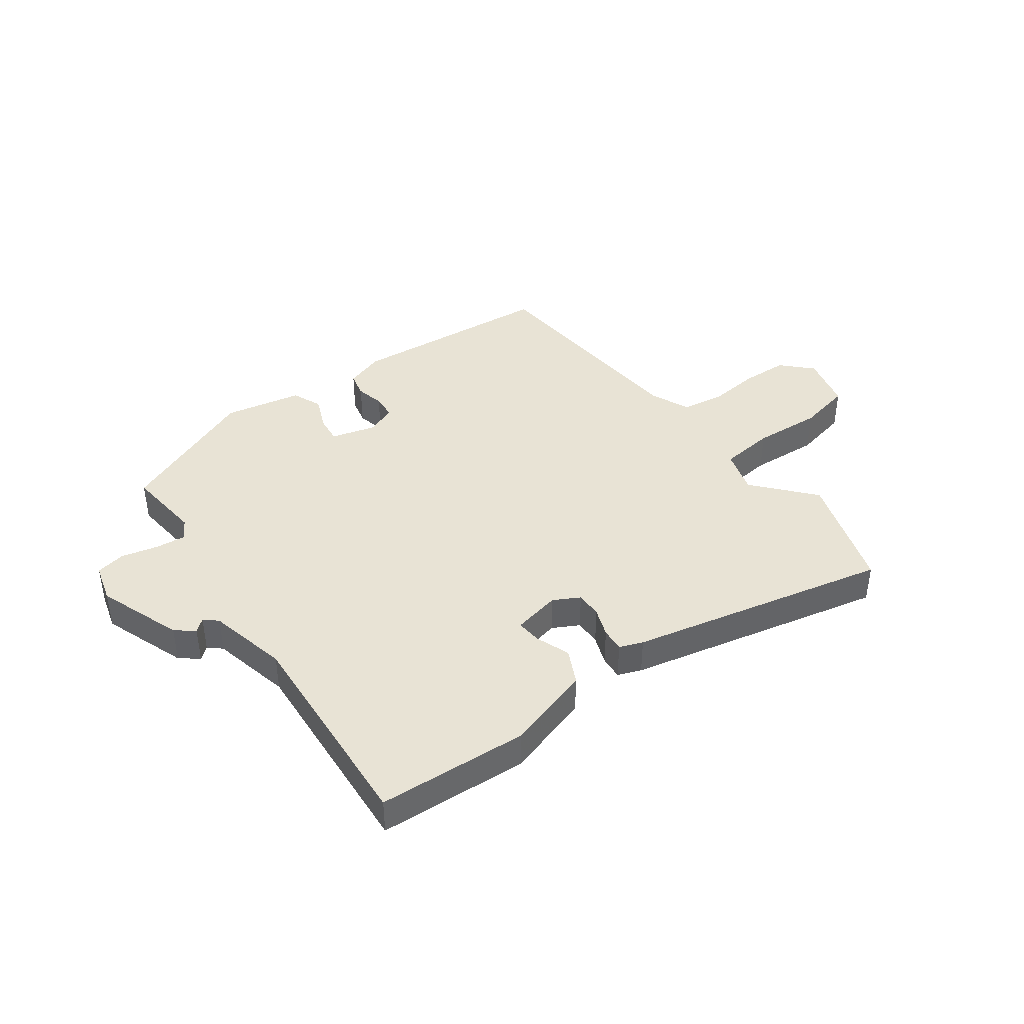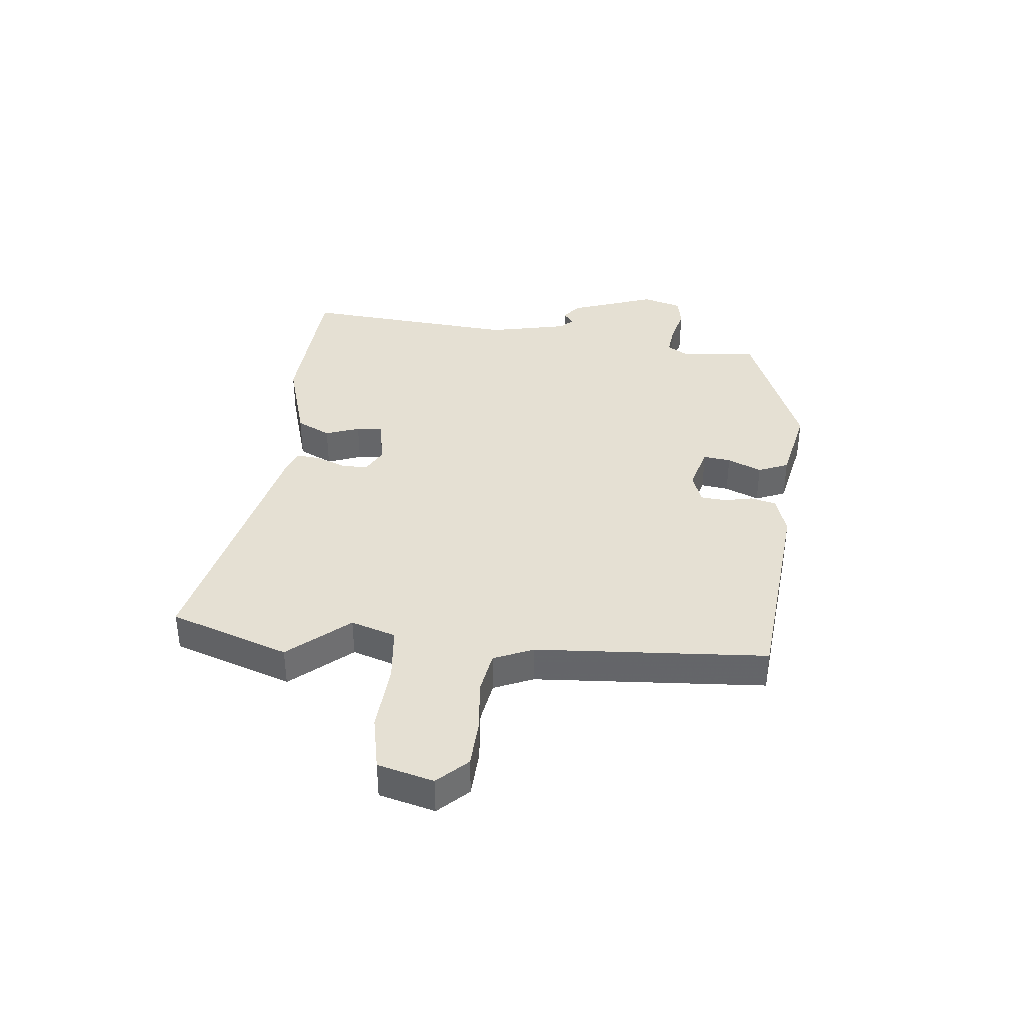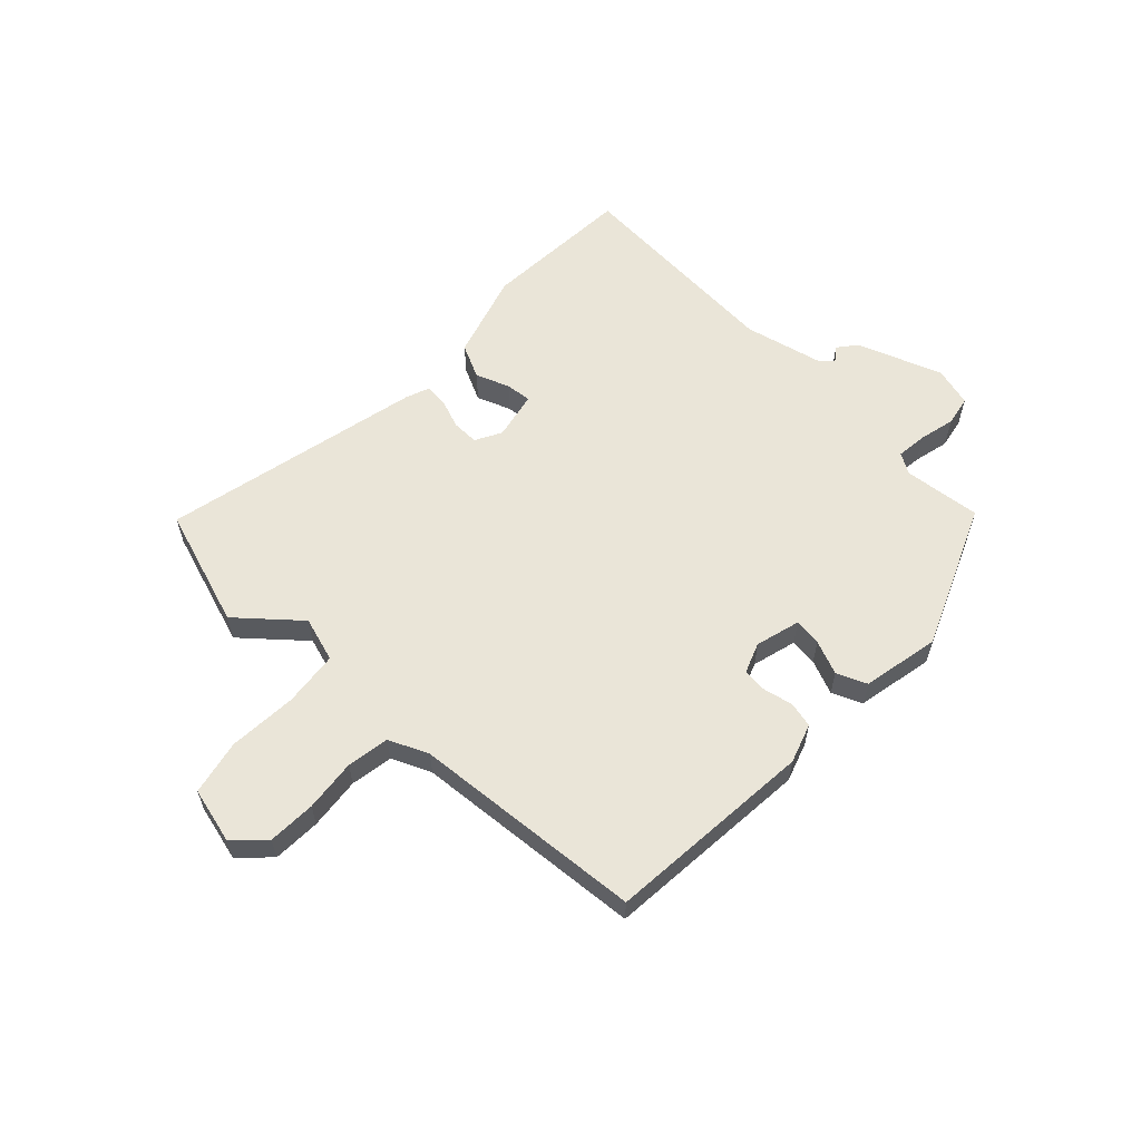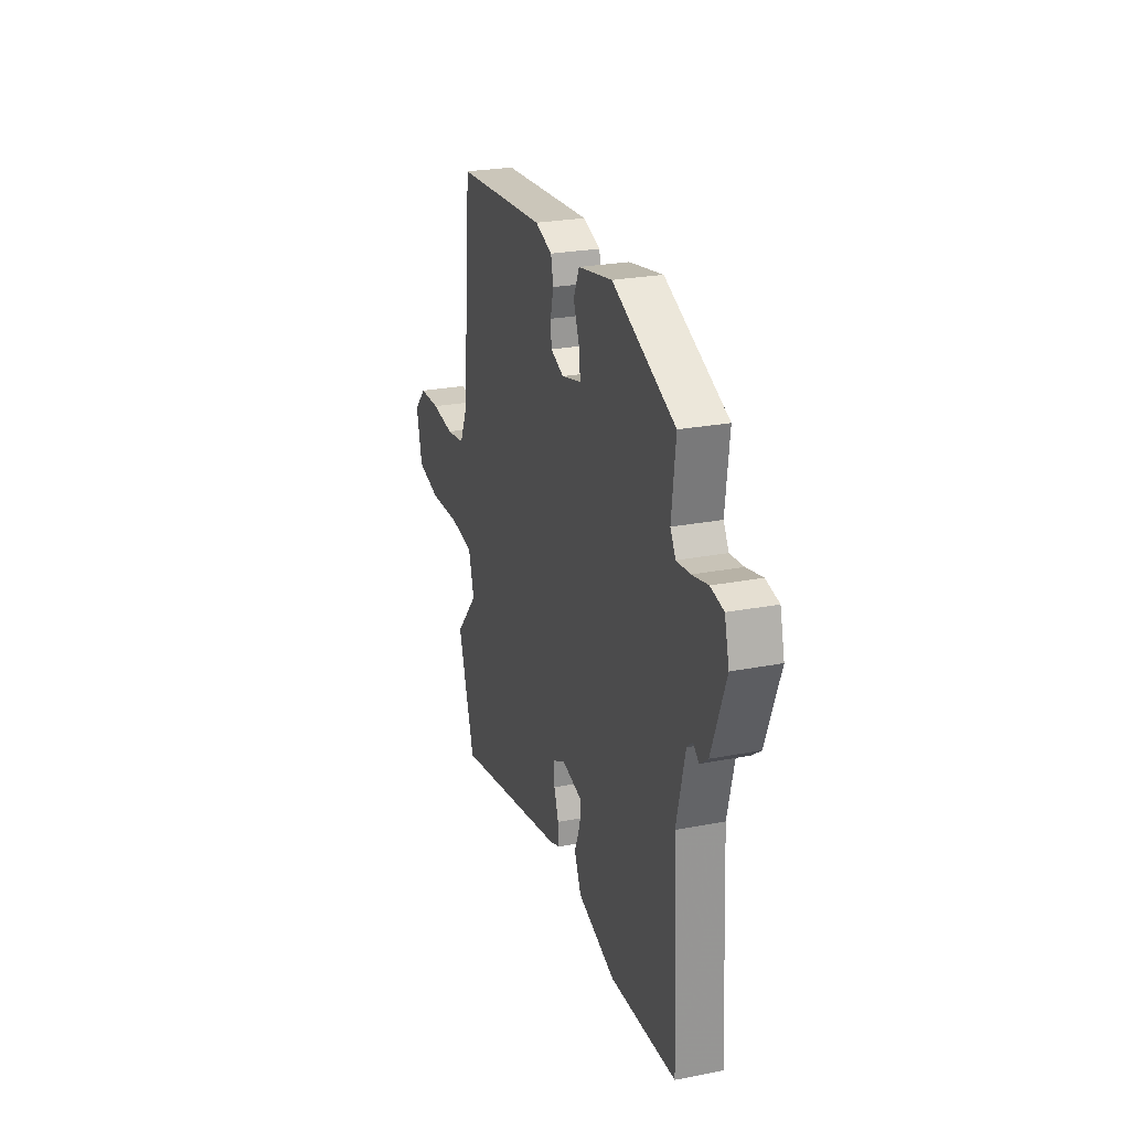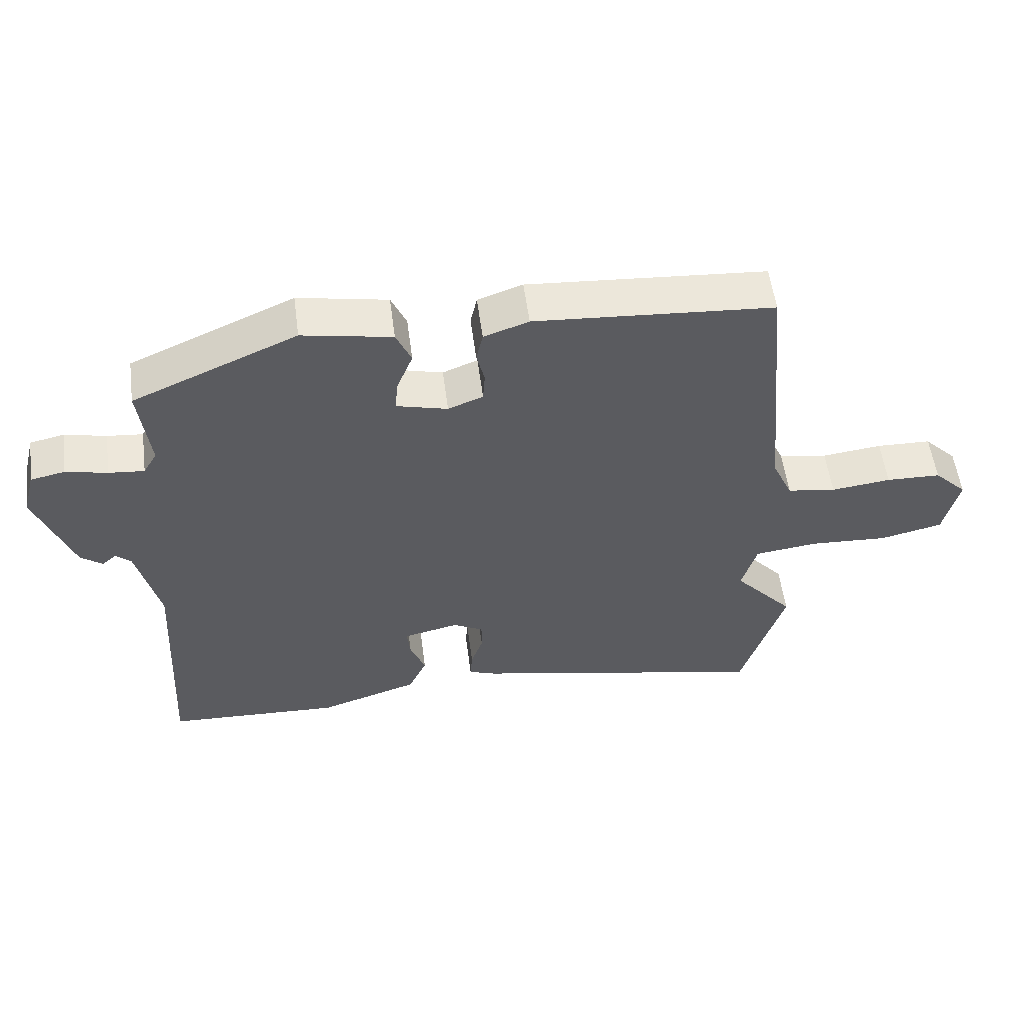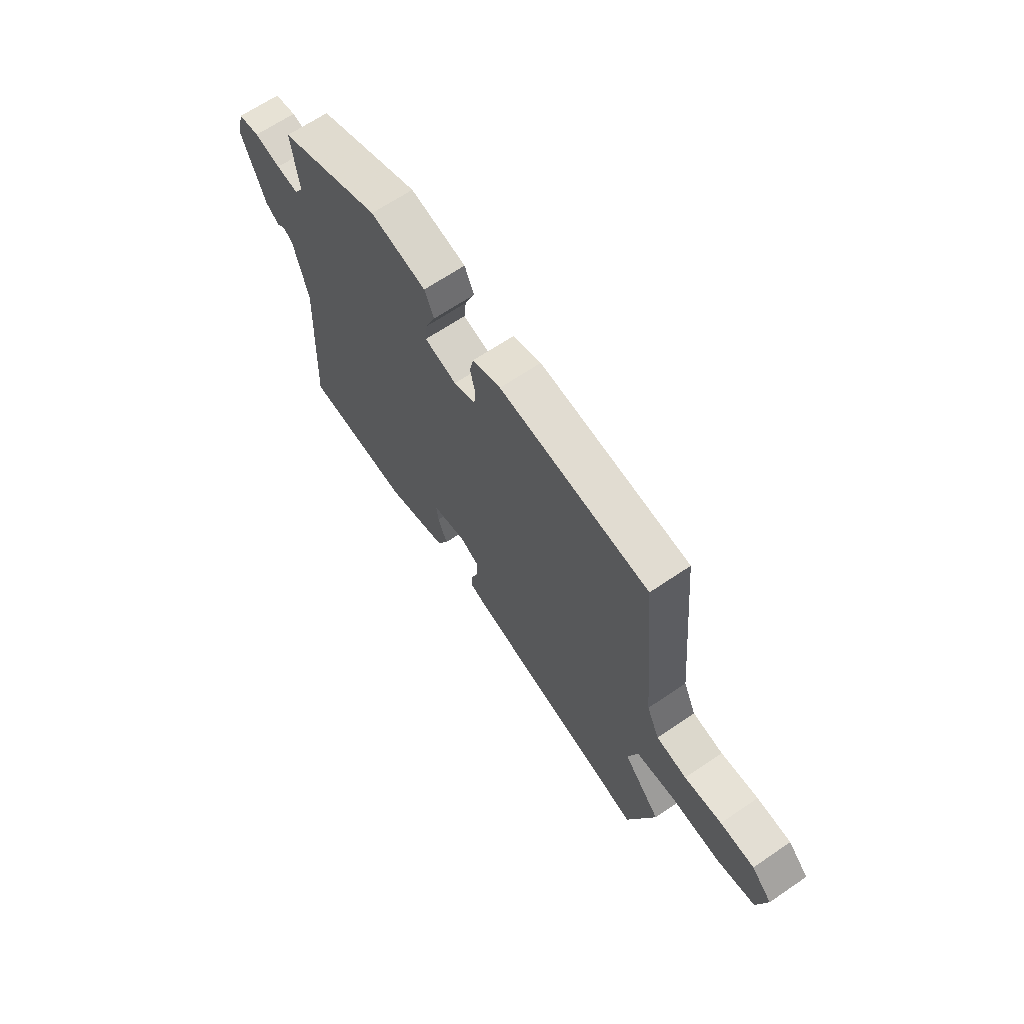
<metadata>
{"format":"obj","ext":"obj","renderer":"f3d","projection":"perspective","resolution":1024,"background":"white","views":[{"elev":41.0,"azim":144.6,"up":"+Y"},{"elev":38.1,"azim":-82.5,"up":"+Y"},{"elev":59.1,"azim":-45.6,"up":"+Y"},{"elev":25.1,"azim":72.5,"up":"+Z"},{"elev":55.1,"azim":172.5,"up":"+Z"},{"elev":66.4,"azim":-124.3,"up":"+Z"}]}
</metadata>
<code>
v -0.451 0.07 0.493
v -0.088 0.07 0.518
v -0.02 0.07 0.494
v -0.01 0.07 0.449
v -0.022 0.07 0.399
v -0.019 0.07 0.355
v 0.034 0.07 0.334
v 0.112 0.07 0.354
v 0.107 0.07 0.402
v 0.083 0.07 0.462
v 0.106 0.07 0.514
v 0.242 0.07 0.539
v 0.491 0.07 0.43
v 0.475 0.07 0.295
v 0.496 0.07 0.259
v 0.55 0.07 0.264
v 0.613 0.07 0.278
v 0.665 0.07 0.267
v 0.683 0.07 0.198
v 0.627 0.07 0.05
v 0.594 0.07 0.025
v 0.572 0.07 0.044
v 0.549 0.07 0.024
v 0.515 0.07 -0.116
v 0.536 0.07 -0.496
v 0.272 0.07 -0.507
v 0.121 0.07 -0.458
v 0.093 0.07 -0.398
v 0.116 0.07 -0.339
v 0.121 0.07 -0.294
v 0.037 0.07 -0.275
v -0.009 0.07 -0.299
v -0.009 0.07 -0.345
v 0.009 0.07 -0.396
v 0.012 0.07 -0.438
v -0.029 0.07 -0.453
v -0.485 0.07 -0.547
v -0.551 0.07 -0.337
v -0.46 0.07 -0.235
v -0.483 0.07 -0.156
v -0.579 0.07 -0.144
v -0.699 0.07 -0.15
v -0.794 0.07 -0.128
v -0.817 0.07 -0.03
v -0.767 0.07 0.02
v -0.684 0.07 0.022
v -0.593 0.07 0.011
v -0.519 0.07 0.022
v -0.488 0.07 0.09
v -0.451 0 0.493
v -0.088 0 0.518
v -0.02 0 0.494
v -0.01 0 0.449
v -0.022 0 0.399
v -0.019 0 0.355
v 0.034 0 0.334
v 0.112 0 0.354
v 0.107 0 0.402
v 0.083 0 0.462
v 0.106 0 0.514
v 0.242 0 0.539
v 0.491 0 0.43
v 0.475 0 0.295
v 0.496 0 0.259
v 0.55 0 0.264
v 0.613 0 0.278
v 0.665 0 0.267
v 0.683 0 0.198
v 0.627 0 0.05
v 0.594 0 0.025
v 0.572 0 0.044
v 0.549 0 0.024
v 0.515 0 -0.116
v 0.536 0 -0.496
v 0.272 0 -0.507
v 0.121 0 -0.458
v 0.093 0 -0.398
v 0.116 0 -0.339
v 0.121 0 -0.294
v 0.037 0 -0.275
v -0.009 0 -0.299
v -0.009 0 -0.345
v 0.009 0 -0.396
v 0.012 0 -0.438
v -0.029 0 -0.453
v -0.485 0 -0.547
v -0.551 0 -0.337
v -0.46 0 -0.235
v -0.483 0 -0.156
v -0.579 0 -0.144
v -0.699 0 -0.15
v -0.794 0 -0.128
v -0.817 0 -0.03
v -0.767 0 0.02
v -0.684 0 0.022
v -0.593 0 0.011
v -0.519 0 0.022
v -0.488 0 0.09
f 45 46 47
f 44 45 47
f 43 44 47
f 42 43 47
f 41 42 47
f 40 41 47 48
f 39 40 48 49
f 37 38 39
f 36 37 39
f 35 36 39
f 34 35 39
f 33 34 39
f 49 1 2
f 39 49 2
f 33 39 2
f 32 33 2
f 27 28 29
f 26 27 29
f 25 26 29
f 24 25 29
f 23 24 29 30
f 22 23 30 31
f 20 21 22
f 19 20 22
f 18 19 22
f 17 18 22
f 16 17 22
f 22 31 32
f 16 22 32
f 15 16 32
f 12 13 14
f 11 12 14
f 10 11 14
f 9 10 14
f 8 9 14 15
f 2 3 4 5
f 2 5 6
f 32 2 6
f 7 8 15 32
f 6 7 32
f 96 95 94
f 96 94 93
f 96 93 92
f 96 92 91
f 96 91 90
f 97 96 90 89
f 98 97 89 88
f 88 87 86
f 88 86 85
f 88 85 84
f 88 84 83
f 88 83 82
f 51 50 98
f 51 98 88
f 51 88 82
f 51 82 81
f 78 77 76
f 78 76 75
f 78 75 74
f 78 74 73
f 79 78 73 72
f 80 79 72 71
f 71 70 69
f 71 69 68
f 71 68 67
f 71 67 66
f 71 66 65
f 81 80 71
f 81 71 65
f 81 65 64
f 63 62 61
f 63 61 60
f 63 60 59
f 63 59 58
f 64 63 58 57
f 54 53 52 51
f 55 54 51
f 55 51 81
f 81 64 57 56
f 81 56 55
f 1 50 51 2
f 2 51 52 3
f 3 52 53 4
f 4 53 54 5
f 5 54 55 6
f 6 55 56 7
f 7 56 57 8
f 8 57 58 9
f 9 58 59 10
f 10 59 60 11
f 11 60 61 12
f 12 61 62 13
f 13 62 63 14
f 14 63 64 15
f 15 64 65 16
f 16 65 66 17
f 17 66 67 18
f 18 67 68 19
f 19 68 69 20
f 20 69 70 21
f 21 70 71 22
f 22 71 72 23
f 23 72 73 24
f 24 73 74 25
f 25 74 75 26
f 26 75 76 27
f 27 76 77 28
f 28 77 78 29
f 29 78 79 30
f 30 79 80 31
f 31 80 81 32
f 32 81 82 33
f 33 82 83 34
f 34 83 84 35
f 35 84 85 36
f 36 85 86 37
f 37 86 87 38
f 38 87 88 39
f 39 88 89 40
f 40 89 90 41
f 41 90 91 42
f 42 91 92 43
f 43 92 93 44
f 44 93 94 45
f 45 94 95 46
f 46 95 96 47
f 47 96 97 48
f 48 97 98 49
f 49 98 50 1

</code>
